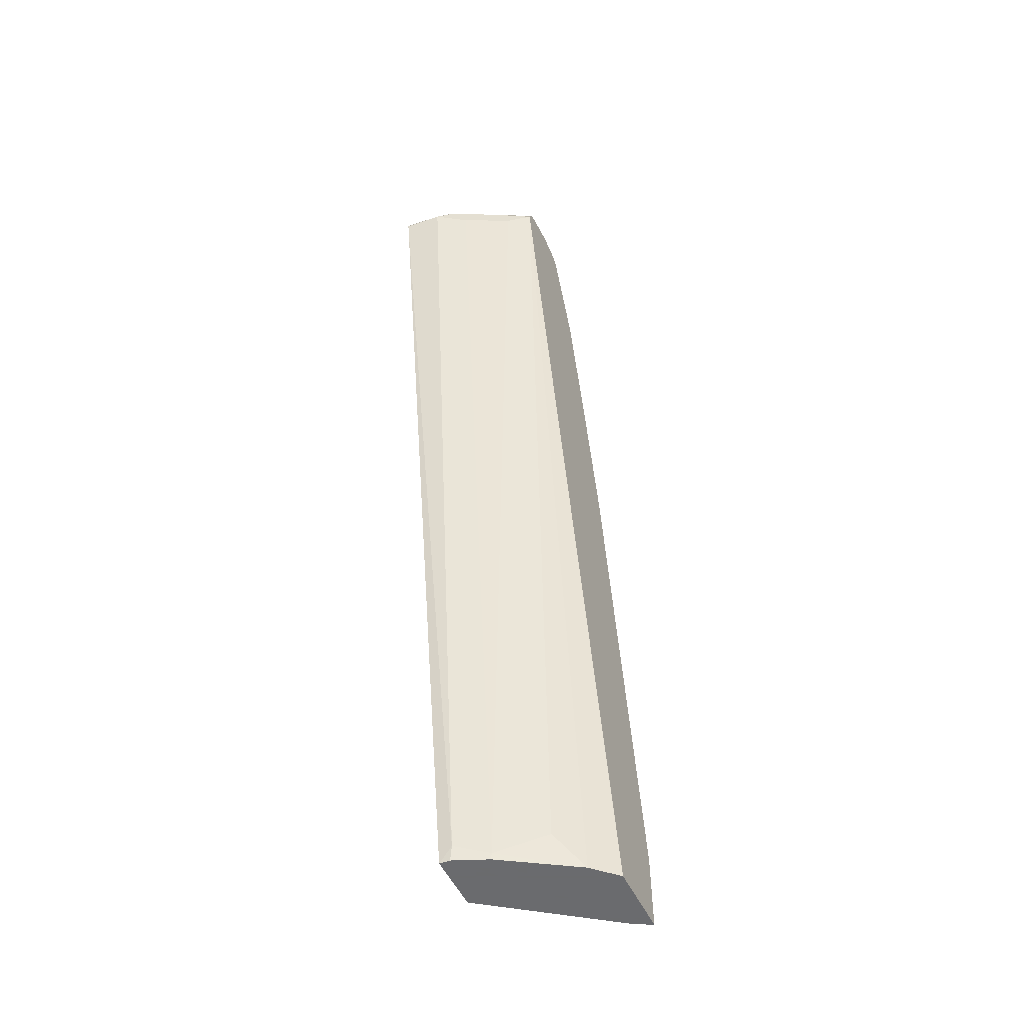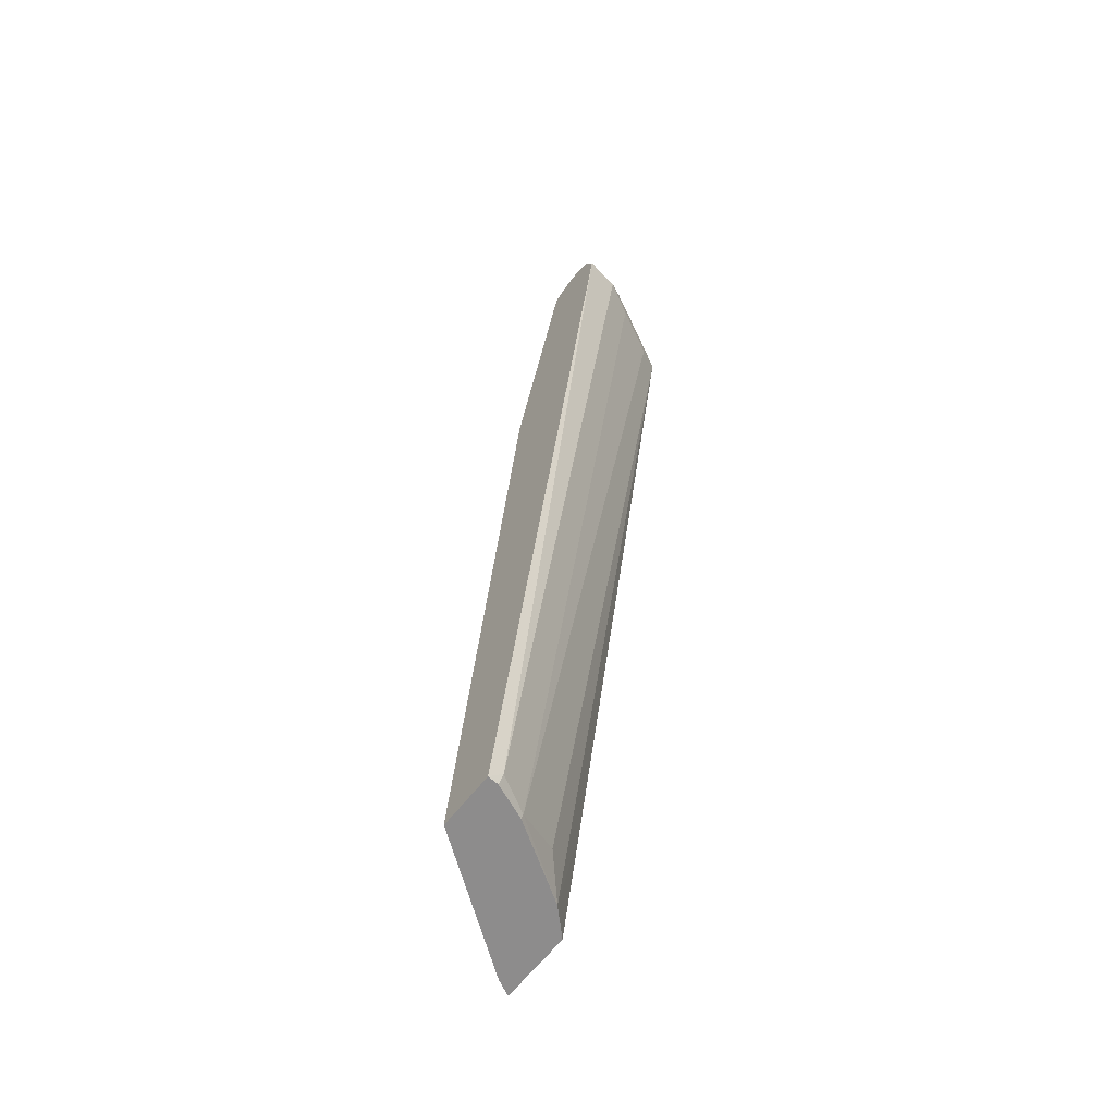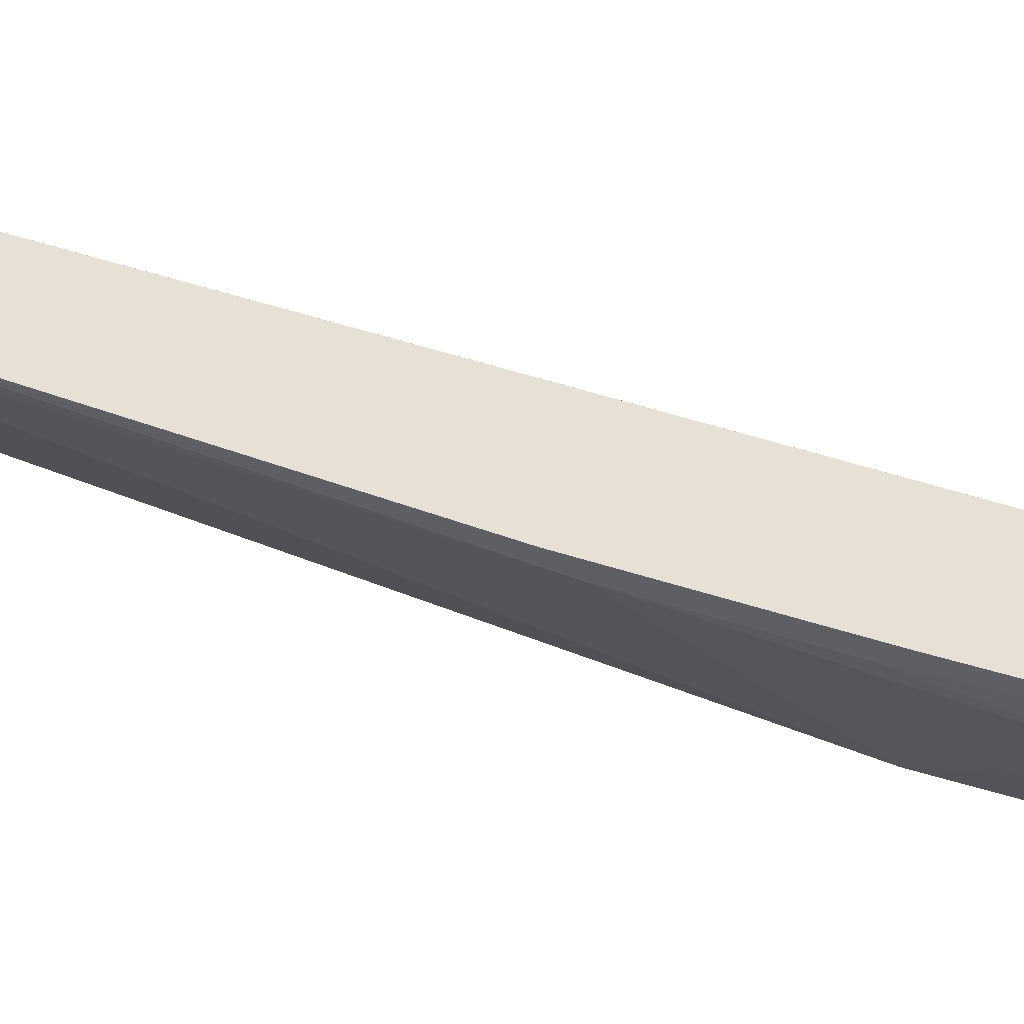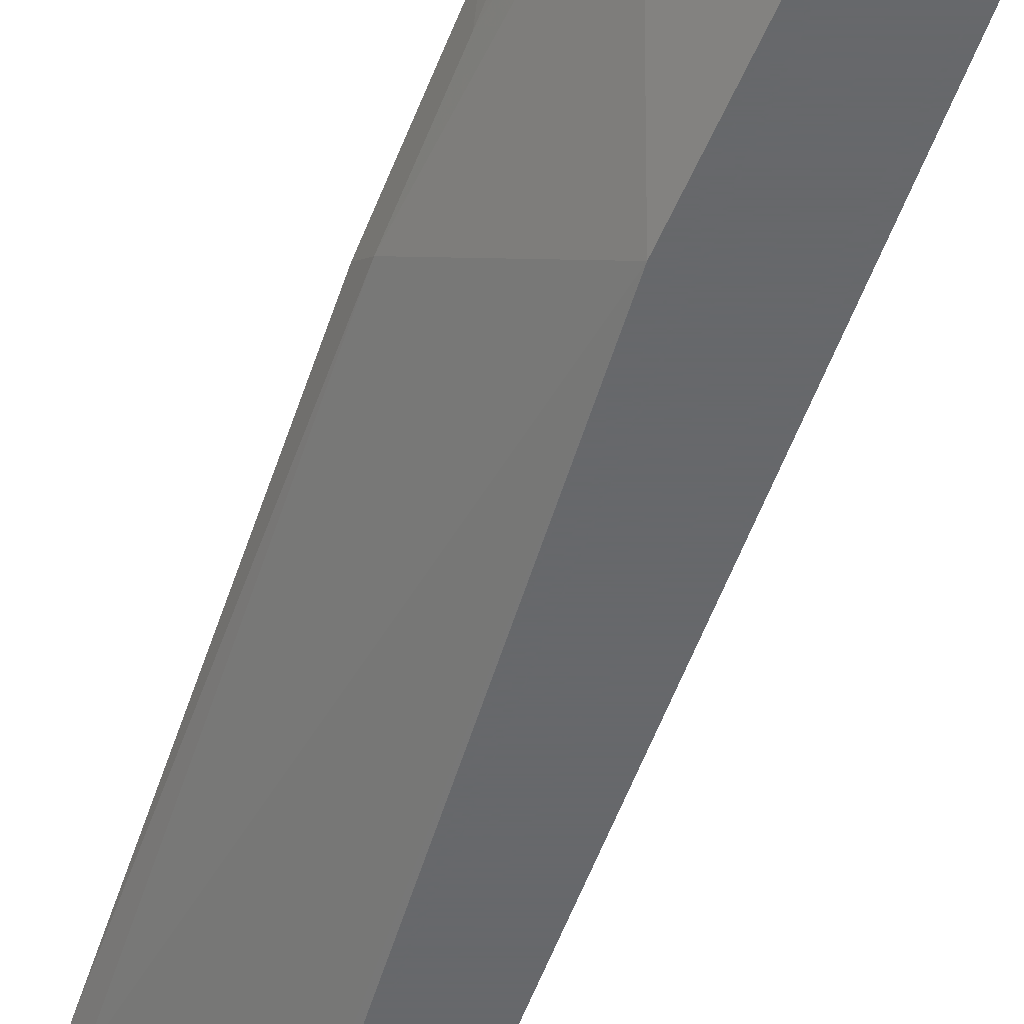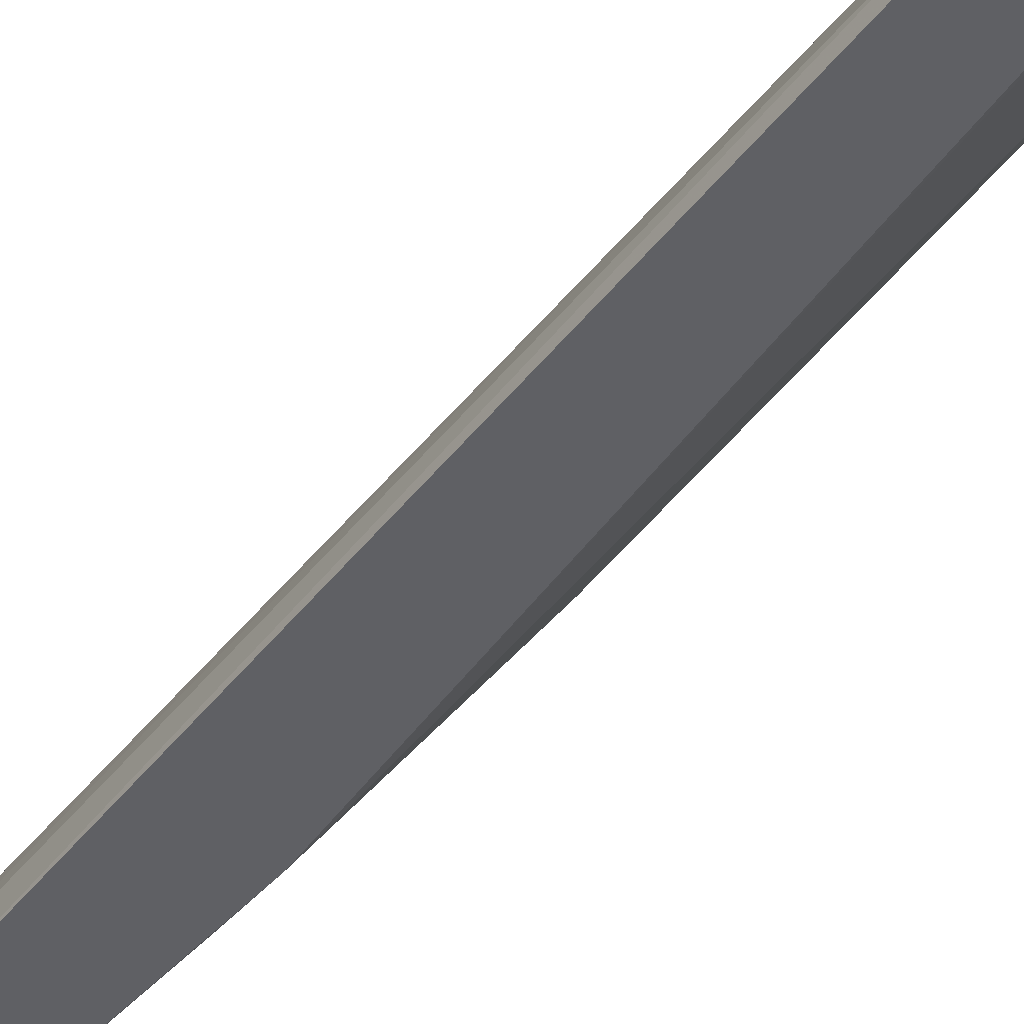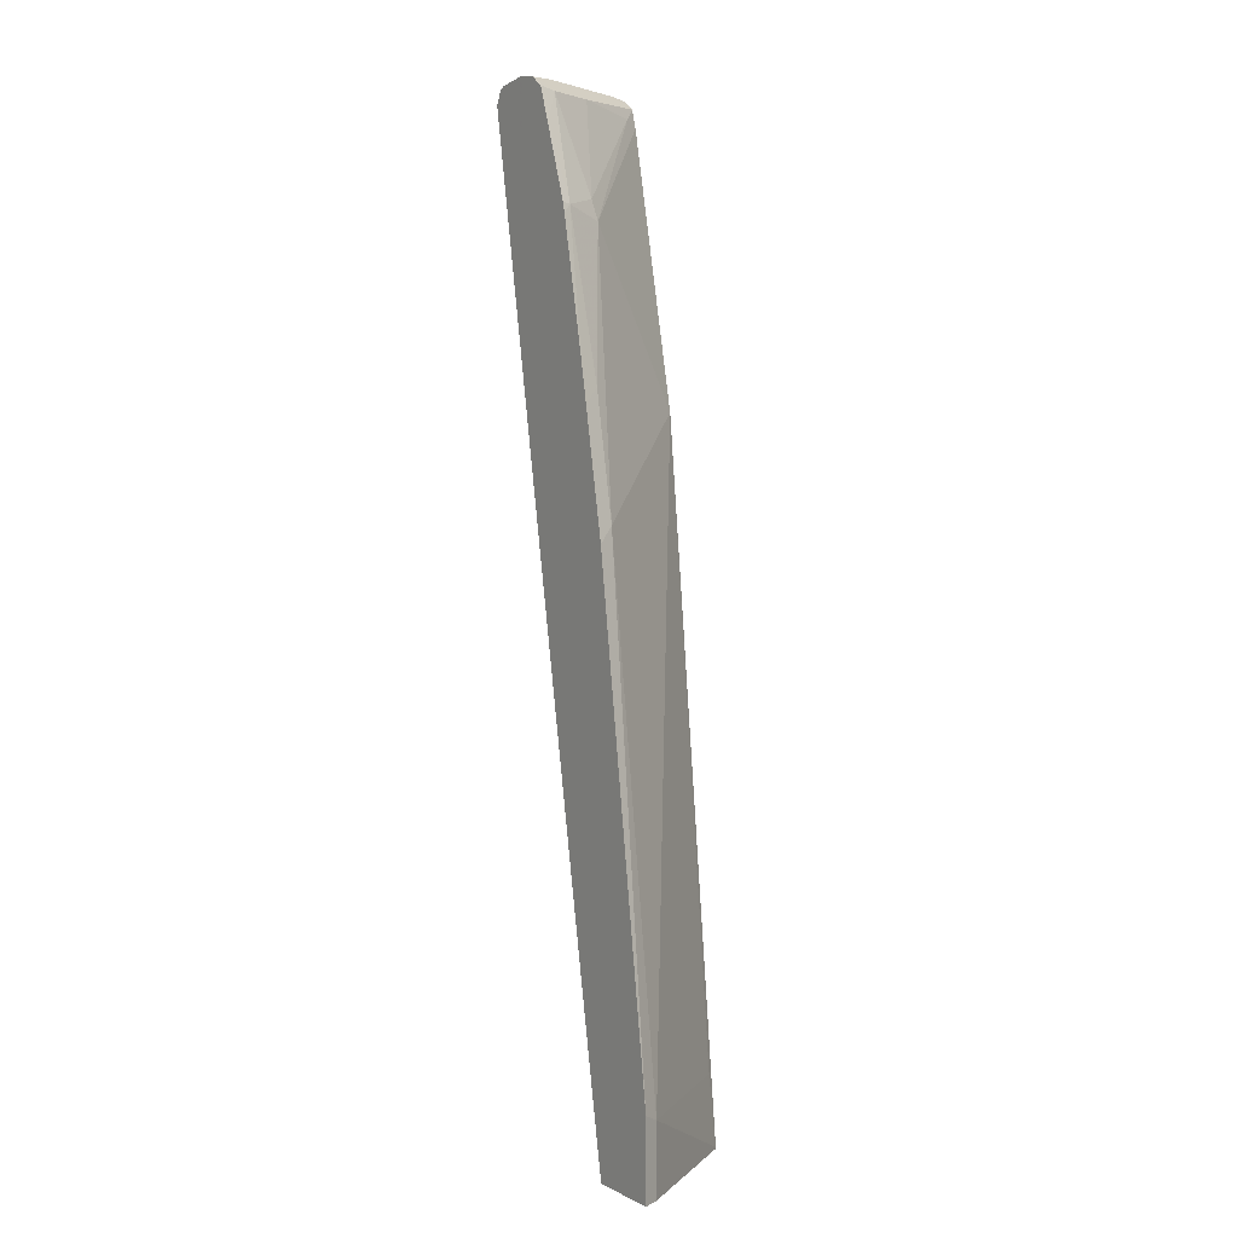
<metadata>
{"format":"obj","ext":"obj","renderer":"f3d","projection":"perspective","resolution":1024,"background":"white","views":[{"elev":-53.3,"azim":-64.5,"up":"+Y"},{"elev":-64.3,"azim":-128.2,"up":"+Y"},{"elev":39.3,"azim":124.7,"up":"+Z"},{"elev":-52.3,"azim":170.5,"up":"+Z"},{"elev":-44.6,"azim":-25.7,"up":"+Z"},{"elev":3.8,"azim":57.9,"up":"+Y"}]}
</metadata>
<code>
v -0.2835 -0.4658 0.3751
v -0.2835 -0.5649 0.3751
v -0.2939 -0.4763 0.3547
v -0.3851 0.1621 0.3547
v -0.3747 0.1422 0.3751
v -0.3747 -0.5649 0.3751
v -0.2939 -0.5649 0.3547
v -0.4113 -0.5633 0.1959
v -0.4156 -0.4763 0.2027
v -0.5101 0.2905 0.1959
v -0.4713 0.5016 0.3192
v -0.4156 0.3141 0.3547
v -0.4051 0.2941 0.3751
v -0.375 -0.5649 0.375
v -0.4051 -0.4055 0.3751
v -0.4113 -0.5649 0.1959
v -0.5861 0.63 0.1959
v -0.5776 0.6385 0.2128
v -0.4764 0.527 0.3243
v -0.4561 0.5168 0.3648
v -0.4154 0.3447 0.3751
v -0.4054 -0.5649 0.3446
v -0.4054 -0.4053 0.375
v -0.6029 0.6435 0.3751
v -0.4838 -0.5649 0.1959
v -0.5932 0.6533 0.1959
v -0.5371 0.6486 0.2939
v -0.5067 0.6486 0.3547
v -0.4863 0.6081 0.3751
v -0.454 0.5189 0.3751
v -0.4509 0.5066 0.3751
v -0.4358 -0.5269 0.3142
v -0.4662 -0.5573 0.2534
v -0.4647 -0.5649 0.2519
v -0.5979 0.6536 0.3751
v -0.6283 0.6486 0.3243
v -0.6081 0.6385 0.3648
v -0.6182 0.6283 0.3446
v -0.6774 0.63 0.1959
v -0.4829 -0.5649 0.2093
v -0.4865 -0.5472 0.2128
v -0.5929 0.6537 0.1976
v -0.5963 0.6554 0.1959
v -0.5878 0.6587 0.223
v -0.5523 0.6638 0.3091
v -0.5473 0.6689 0.3344
v -0.5219 0.6638 0.3699
v -0.5026 0.6526 0.3751
v -0.6486 0.6283 0.2838
v -0.6689 0.6385 0.2432
v -0.5945 0.6604 0.3751
v -0.6233 0.6613 0.3192
v -0.6537 0.6613 0.2584
v -0.6587 0.6486 0.2635
v -0.6385 0.6385 0.304
v -0.6689 0.649 0.1959
v -0.6081 0.6689 0.2128
v -0.6115 0.6654 0.1959
v -0.5473 0.6689 0.3751
v -0.5209 0.6648 0.3751
v -0.6587 0.6587 0.2432
v -0.6644 0.658 0.1959
v -0.5879 0.6637 0.3751
v -0.5776 0.6689 0.3648
v -0.6385 0.6689 0.2432
v -0.6385 0.6689 0.1959
v -0.5776 0.665 0.3751
f 28 47 48
f 28 48 29
f 33 41 34
f 33 38 49
f 33 49 50
f 36 51 52
f 34 41 40
f 35 51 36
f 36 52 53
f 36 53 54
f 28 46 47
f 36 54 50
f 33 50 41
f 28 45 46
f 24 38 33
f 27 44 28
f 27 42 44
f 26 43 42
f 26 42 27
f 25 41 39
f 25 40 41
f 24 33 32
f 24 37 38
f 24 36 37
f 24 35 36
f 22 23 24
f 22 33 34
f 22 32 33
f 36 50 55
f 28 44 45
f 36 55 38
f 50 54 53
f 38 55 50
f 63 67 64
f 62 65 66
f 59 64 67
f 57 58 66
f 53 62 61
f 53 65 62
f 53 64 65
f 52 64 53
f 52 63 64
f 51 63 52
f 50 62 56
f 50 61 62
f 50 53 61
f 20 31 21
f 47 60 48
f 46 64 59
f 46 65 64
f 46 66 65
f 46 57 66
f 46 60 47
f 46 59 60
f 45 57 46
f 44 57 45
f 43 58 57
f 42 57 44
f 42 43 57
f 39 41 50
f 39 50 56
f 38 50 49
f 36 38 37
f 20 30 31
f 22 24 32
f 20 28 29
f 3 8 9
f 3 16 8
f 3 7 16
f 2 16 7
f 2 25 16
f 2 40 25
f 2 34 40
f 2 22 34
f 2 14 22
f 2 6 14
f 1 6 2
f 1 15 6
f 1 24 15
f 1 35 24
f 3 9 10
f 1 51 35
f 1 67 63
f 1 59 67
f 1 60 59
f 1 48 60
f 1 29 48
f 20 29 30
f 1 31 30
f 1 21 31
f 1 13 21
f 1 5 13
f 1 4 5
f 1 3 4
f 1 7 3
f 1 2 7
f 1 63 51
f 3 10 4
f 1 30 29
f 4 11 12
f 19 28 20
f 19 27 28
f 18 27 19
f 18 26 27
f 17 26 18
f 15 24 23
f 14 23 22
f 14 15 23
f 12 20 21
f 4 10 11
f 11 20 12
f 11 19 20
f 11 18 19
f 11 17 18
f 12 21 13
f 8 10 9
f 4 12 13
f 4 13 5
f 10 17 11
f 8 16 25
f 8 25 39
f 8 39 56
f 6 15 14
f 8 62 66
f 8 66 58
f 8 58 43
f 8 43 26
f 8 26 17
f 8 17 10
f 8 56 62

</code>
